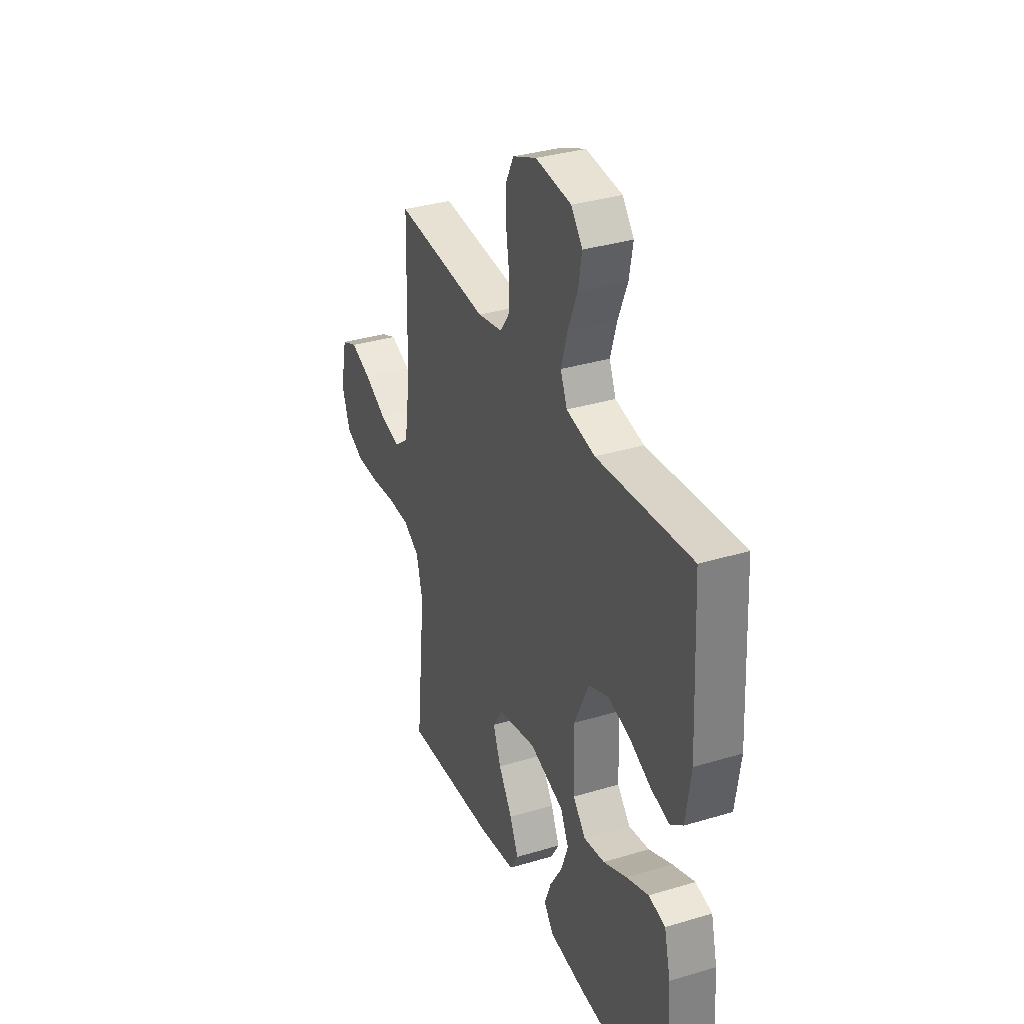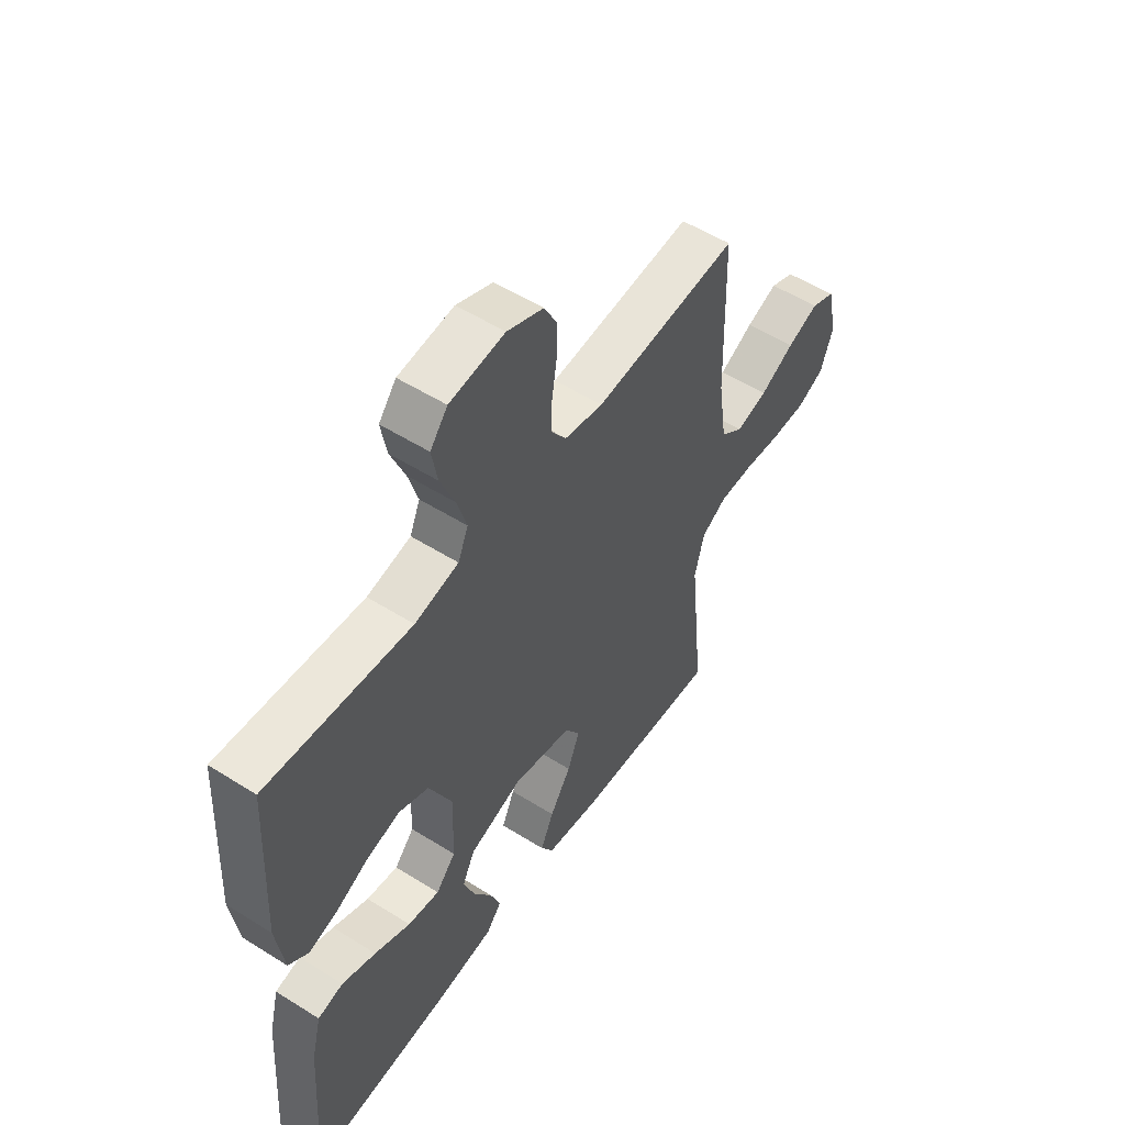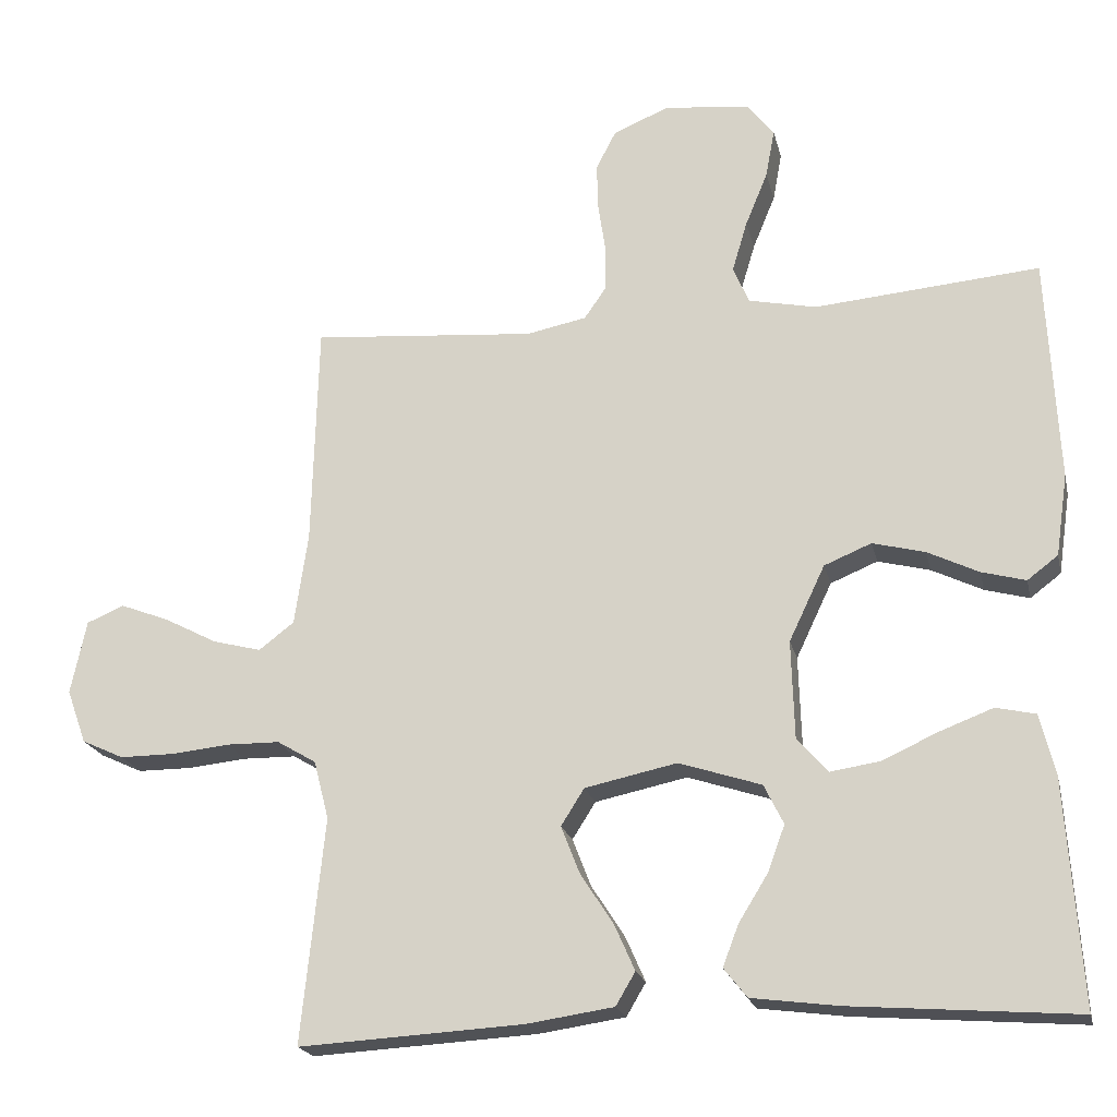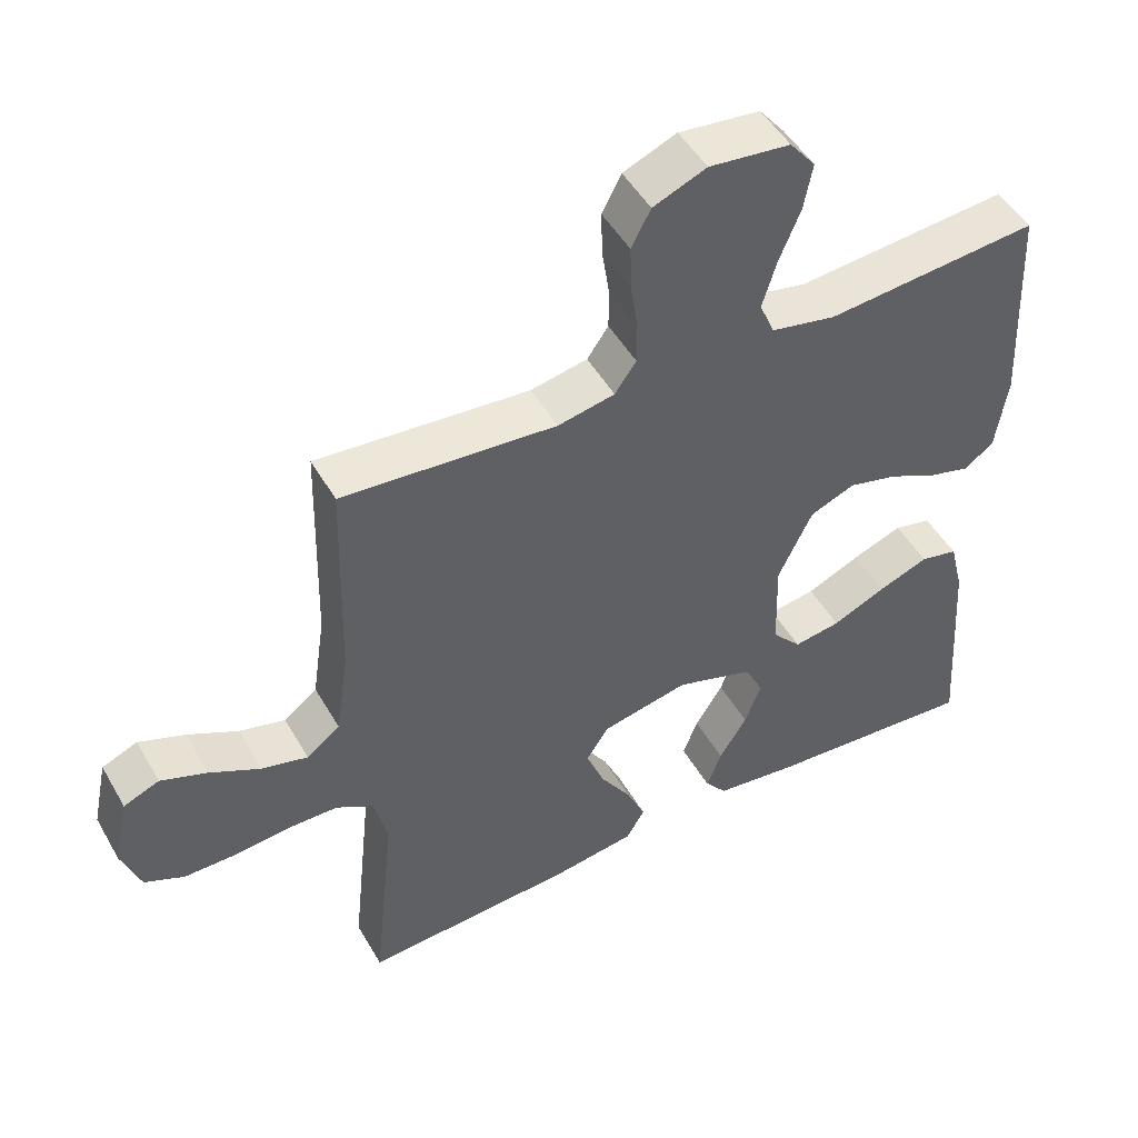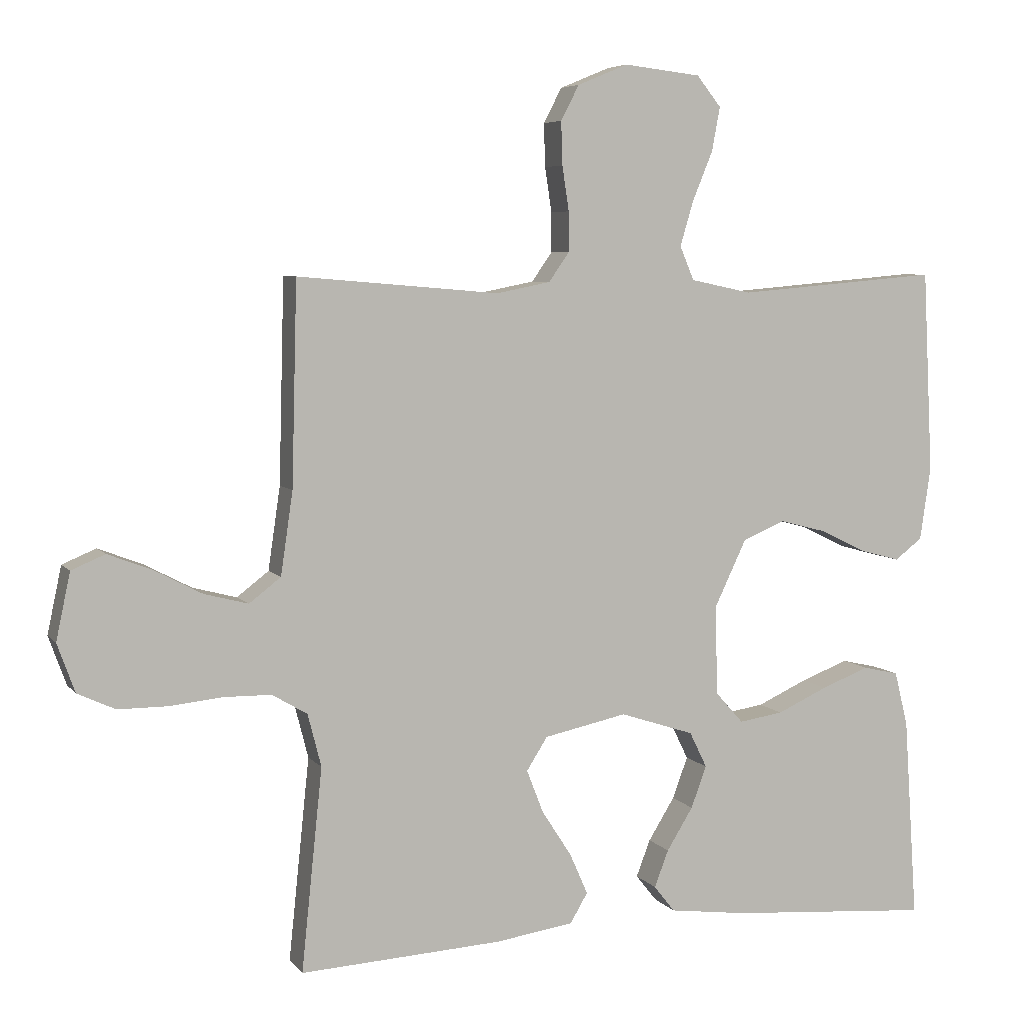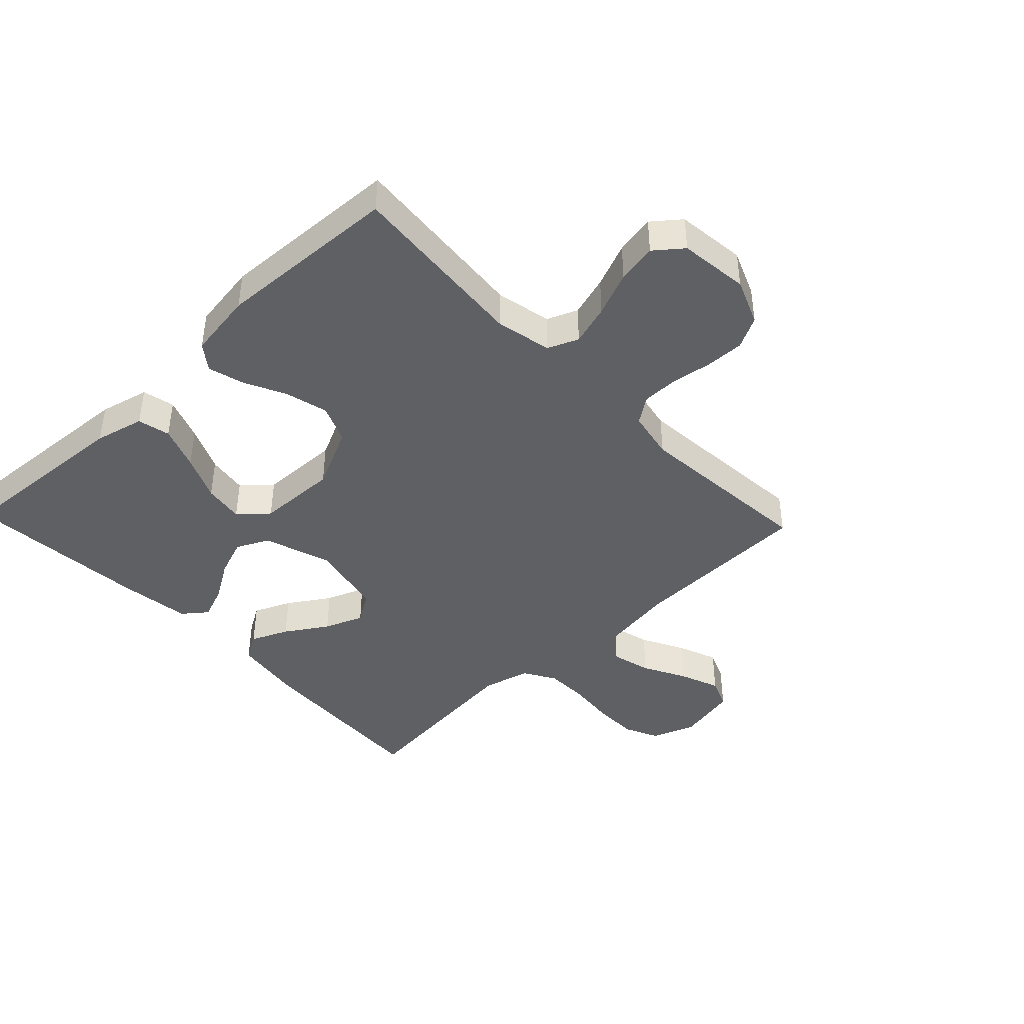
<metadata>
{"format":"obj","ext":"obj","renderer":"f3d","projection":"perspective","resolution":1024,"background":"white","views":[{"elev":33.8,"azim":-112.3,"up":"+Z"},{"elev":54.0,"azim":-56.2,"up":"+Z"},{"elev":-20.4,"azim":-167.4,"up":"+Z"},{"elev":48.9,"azim":151.1,"up":"+Z"},{"elev":5.9,"azim":159.8,"up":"+Z"},{"elev":-42.4,"azim":-46.4,"up":"+Y"}]}
</metadata>
<code>
v -0.5 0.07 0.5
v -0.2 0.07 0.474
v -0.109 0.07 0.493
v -0.088 0.07 0.543
v -0.108 0.07 0.61
v -0.138 0.07 0.683
v -0.15 0.07 0.748
v -0.114 0.07 0.793
v 0 0.07 0.806
v 0.075 0.07 0.775
v 0.102 0.07 0.723
v 0.1 0.07 0.659
v 0.09 0.07 0.593
v 0.09 0.07 0.534
v 0.12 0.07 0.491
v 0.2 0.07 0.475
v 0.5 0.07 0.5
v 0.508 0.07 0.2
v 0.526 0.07 0.077
v 0.573 0.07 0.041
v 0.638 0.07 0.058
v 0.709 0.07 0.095
v 0.774 0.07 0.12
v 0.824 0.07 0.099
v 0.845 0.07 0
v 0.819 0.07 -0.072
v 0.763 0.07 -0.098
v 0.69 0.07 -0.098
v 0.612 0.07 -0.09
v 0.541 0.07 -0.091
v 0.489 0.07 -0.122
v 0.469 0.07 -0.2
v 0.5 0.07 -0.5
v 0.2 0.07 -0.483
v 0.084 0.07 -0.466
v 0.058 0.07 -0.422
v 0.085 0.07 -0.361
v 0.129 0.07 -0.293
v 0.154 0.07 -0.229
v 0.123 0.07 -0.18
v 0 0.07 -0.154
v -0.11 0.07 -0.19
v -0.136 0.07 -0.243
v -0.113 0.07 -0.305
v -0.074 0.07 -0.368
v -0.053 0.07 -0.423
v -0.084 0.07 -0.462
v -0.2 0.07 -0.477
v -0.5 0.07 -0.5
v -0.48 0.07 -0.2
v -0.46 0.07 -0.119
v -0.407 0.07 -0.107
v -0.336 0.07 -0.134
v -0.261 0.07 -0.168
v -0.195 0.07 -0.178
v -0.154 0.07 -0.132
v -0.15 0.07 0
v -0.198 0.07 0.101
v -0.261 0.07 0.127
v -0.331 0.07 0.109
v -0.399 0.07 0.076
v -0.458 0.07 0.06
v -0.499 0.07 0.091
v -0.515 0.07 0.2
v -0.5 0 0.5
v -0.2 0 0.474
v -0.109 0 0.493
v -0.088 0 0.543
v -0.108 0 0.61
v -0.138 0 0.683
v -0.15 0 0.748
v -0.114 0 0.793
v 0 0 0.806
v 0.075 0 0.775
v 0.102 0 0.723
v 0.1 0 0.659
v 0.09 0 0.593
v 0.09 0 0.534
v 0.12 0 0.491
v 0.2 0 0.475
v 0.5 0 0.5
v 0.508 0 0.2
v 0.526 0 0.077
v 0.573 0 0.041
v 0.638 0 0.058
v 0.709 0 0.095
v 0.774 0 0.12
v 0.824 0 0.099
v 0.845 0 0
v 0.819 0 -0.072
v 0.763 0 -0.098
v 0.69 0 -0.098
v 0.612 0 -0.09
v 0.541 0 -0.091
v 0.489 0 -0.122
v 0.469 0 -0.2
v 0.5 0 -0.5
v 0.2 0 -0.483
v 0.084 0 -0.466
v 0.058 0 -0.422
v 0.085 0 -0.361
v 0.129 0 -0.293
v 0.154 0 -0.229
v 0.123 0 -0.18
v 0 0 -0.154
v -0.11 0 -0.19
v -0.136 0 -0.243
v -0.113 0 -0.305
v -0.074 0 -0.368
v -0.053 0 -0.423
v -0.084 0 -0.462
v -0.2 0 -0.477
v -0.5 0 -0.5
v -0.48 0 -0.2
v -0.46 0 -0.119
v -0.407 0 -0.107
v -0.336 0 -0.134
v -0.261 0 -0.168
v -0.195 0 -0.178
v -0.154 0 -0.132
v -0.15 0 0
v -0.198 0 0.101
v -0.261 0 0.127
v -0.331 0 0.109
v -0.399 0 0.076
v -0.458 0 0.06
v -0.499 0 0.091
v -0.515 0 0.2
f 63 64 1 2
f 60 61 62 63
f 59 60 63 2
f 58 59 2 3
f 57 58 3 4
f 56 57 4
f 51 52 53 54
f 49 50 51 54
f 49 54 55
f 48 49 55
f 44 45 46 47
f 43 44 47 48
f 35 36 37 38
f 35 38 39
f 32 33 34 35
f 31 32 35 39
f 30 31 39 40
f 26 27 28 29
f 26 29 30
f 25 26 30
f 21 22 23 24
f 20 21 24 25
f 16 17 18
f 15 16 18 19
f 10 11 12 13
f 10 13 14
f 9 10 14
f 8 9 14
f 5 6 7 8
f 4 5 8 14
f 56 4 14 15
f 43 48 55 56
f 42 43 56 15
f 25 30 40 41
f 20 25 41
f 19 20 41 42
f 15 19 42
f 66 65 128 127
f 127 126 125 124
f 66 127 124 123
f 67 66 123 122
f 68 67 122 121
f 68 121 120
f 118 117 116 115
f 118 115 114 113
f 119 118 113
f 119 113 112
f 111 110 109 108
f 112 111 108 107
f 102 101 100 99
f 103 102 99
f 99 98 97 96
f 103 99 96 95
f 104 103 95 94
f 93 92 91 90
f 94 93 90
f 94 90 89
f 88 87 86 85
f 89 88 85 84
f 82 81 80
f 83 82 80 79
f 77 76 75 74
f 78 77 74
f 78 74 73
f 78 73 72
f 72 71 70 69
f 78 72 69 68
f 79 78 68 120
f 120 119 112 107
f 79 120 107 106
f 105 104 94 89
f 105 89 84
f 106 105 84 83
f 106 83 79
f 1 65 66 2
f 2 66 67 3
f 3 67 68 4
f 4 68 69 5
f 5 69 70 6
f 6 70 71 7
f 7 71 72 8
f 8 72 73 9
f 9 73 74 10
f 10 74 75 11
f 11 75 76 12
f 12 76 77 13
f 13 77 78 14
f 14 78 79 15
f 15 79 80 16
f 16 80 81 17
f 17 81 82 18
f 18 82 83 19
f 19 83 84 20
f 20 84 85 21
f 21 85 86 22
f 22 86 87 23
f 23 87 88 24
f 24 88 89 25
f 25 89 90 26
f 26 90 91 27
f 27 91 92 28
f 28 92 93 29
f 29 93 94 30
f 30 94 95 31
f 31 95 96 32
f 32 96 97 33
f 33 97 98 34
f 34 98 99 35
f 35 99 100 36
f 36 100 101 37
f 37 101 102 38
f 38 102 103 39
f 39 103 104 40
f 40 104 105 41
f 41 105 106 42
f 42 106 107 43
f 43 107 108 44
f 44 108 109 45
f 45 109 110 46
f 46 110 111 47
f 47 111 112 48
f 48 112 113 49
f 49 113 114 50
f 50 114 115 51
f 51 115 116 52
f 52 116 117 53
f 53 117 118 54
f 54 118 119 55
f 55 119 120 56
f 56 120 121 57
f 57 121 122 58
f 58 122 123 59
f 59 123 124 60
f 60 124 125 61
f 61 125 126 62
f 62 126 127 63
f 63 127 128 64
f 64 128 65 1

</code>
